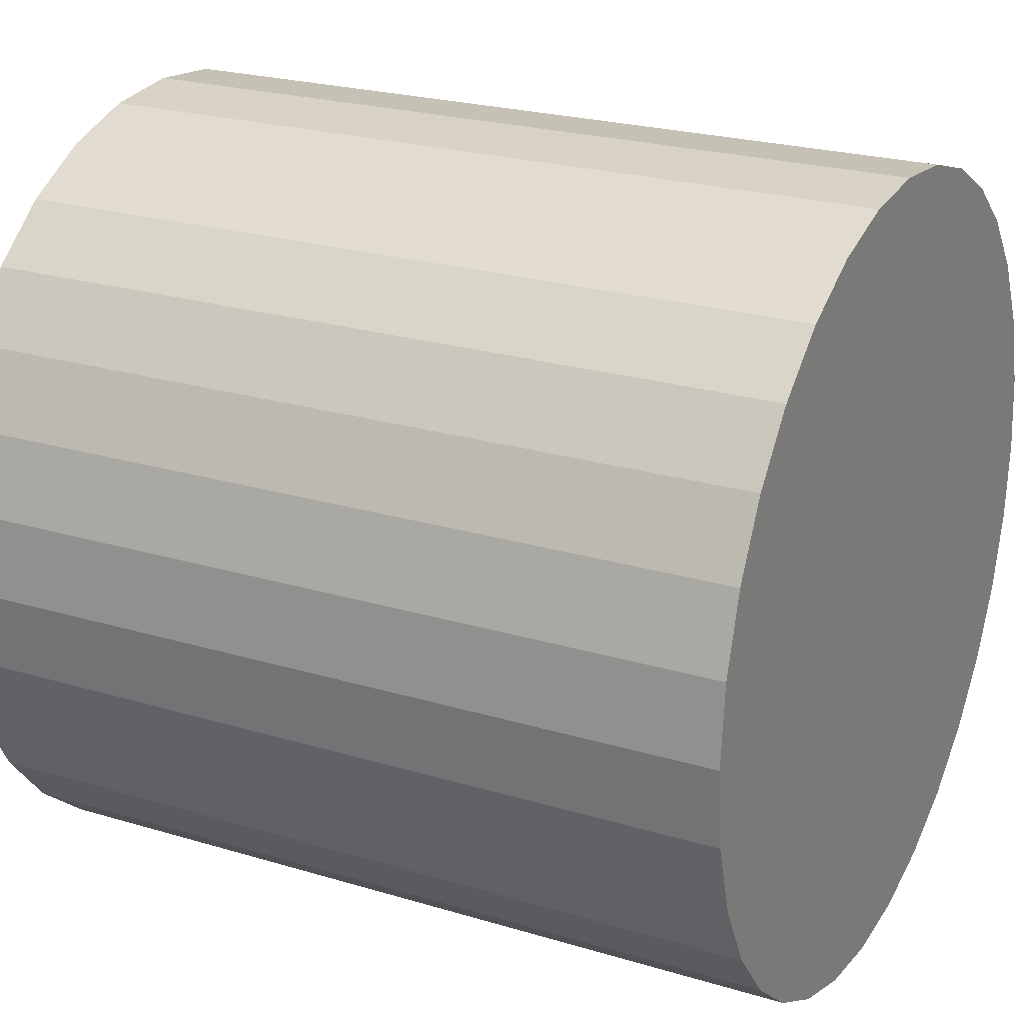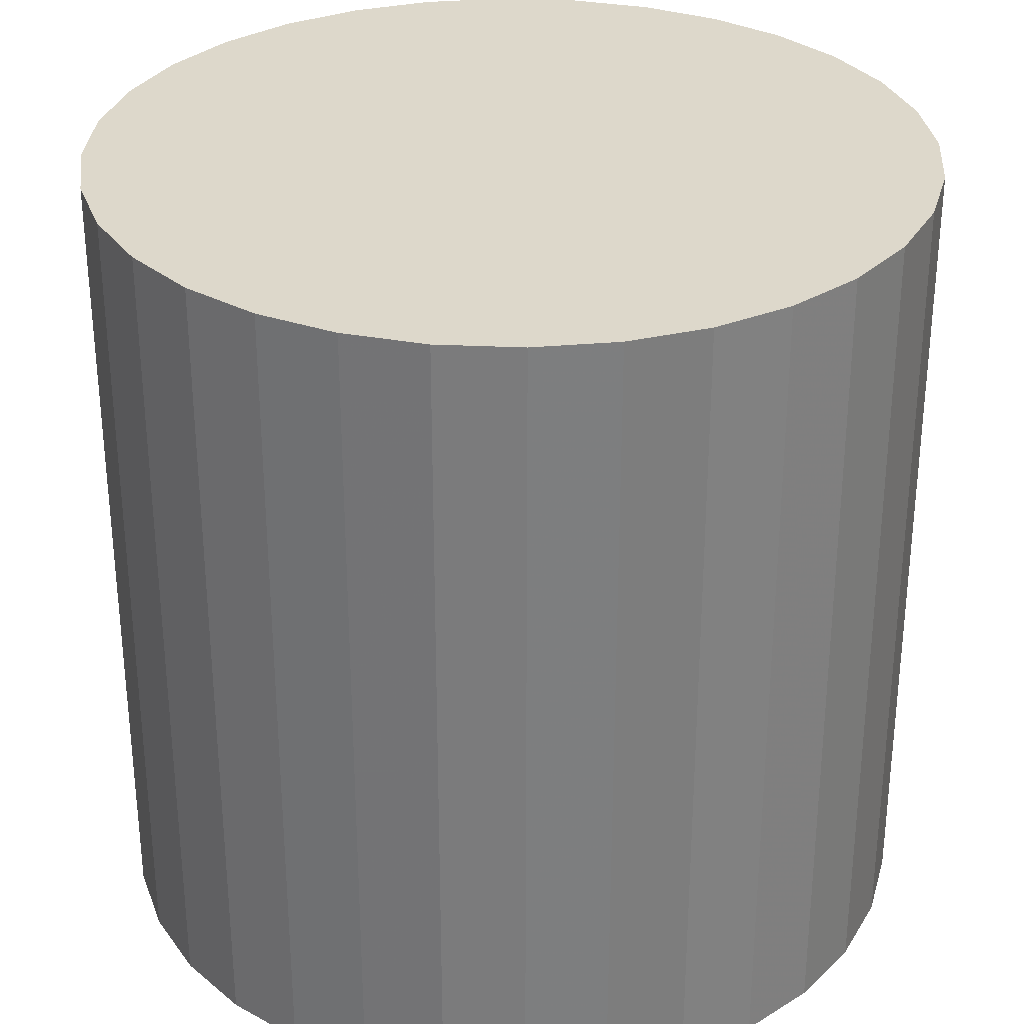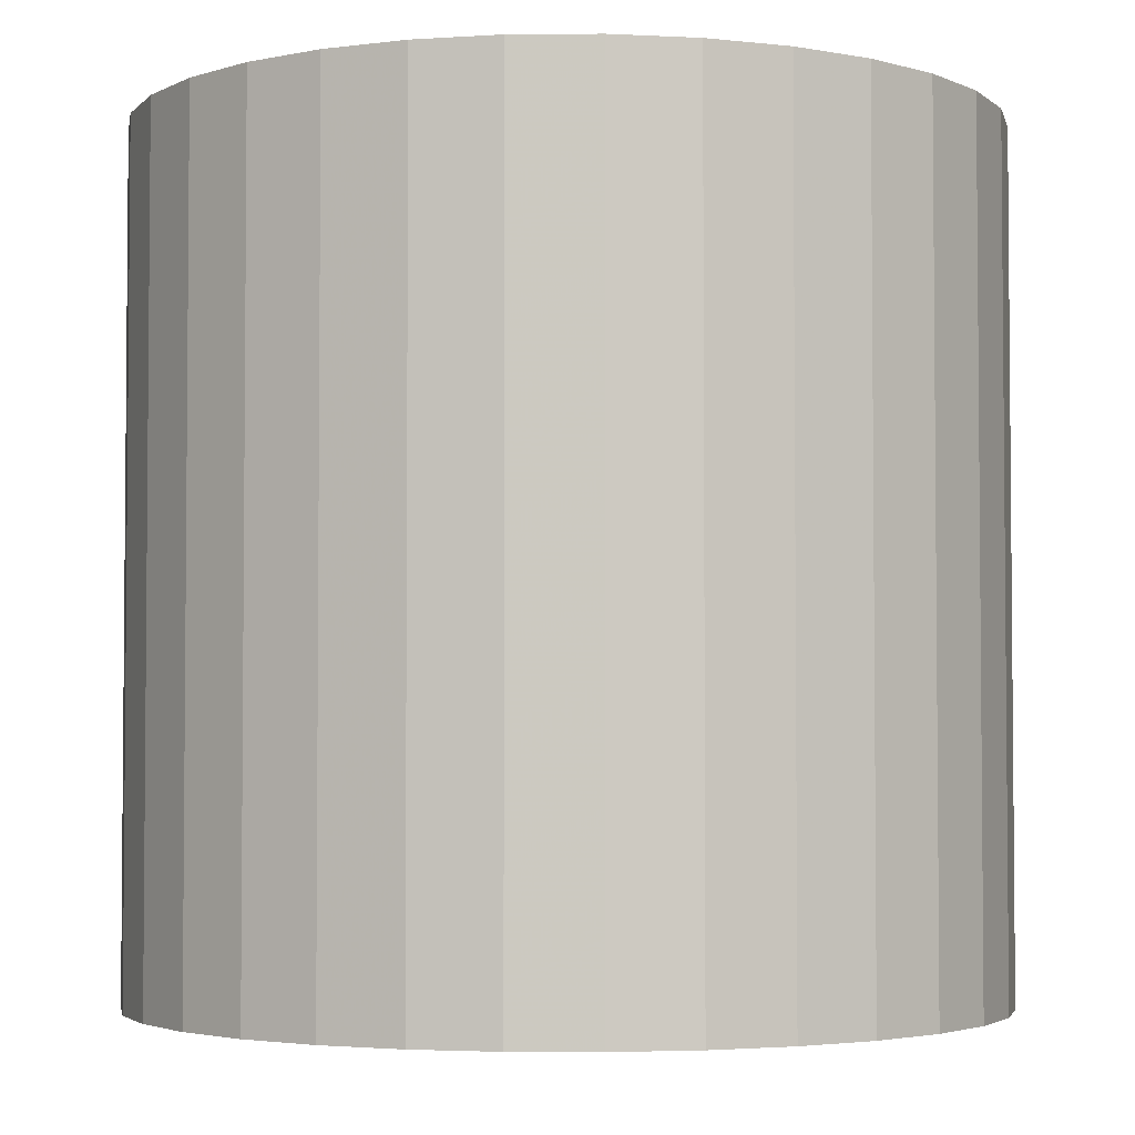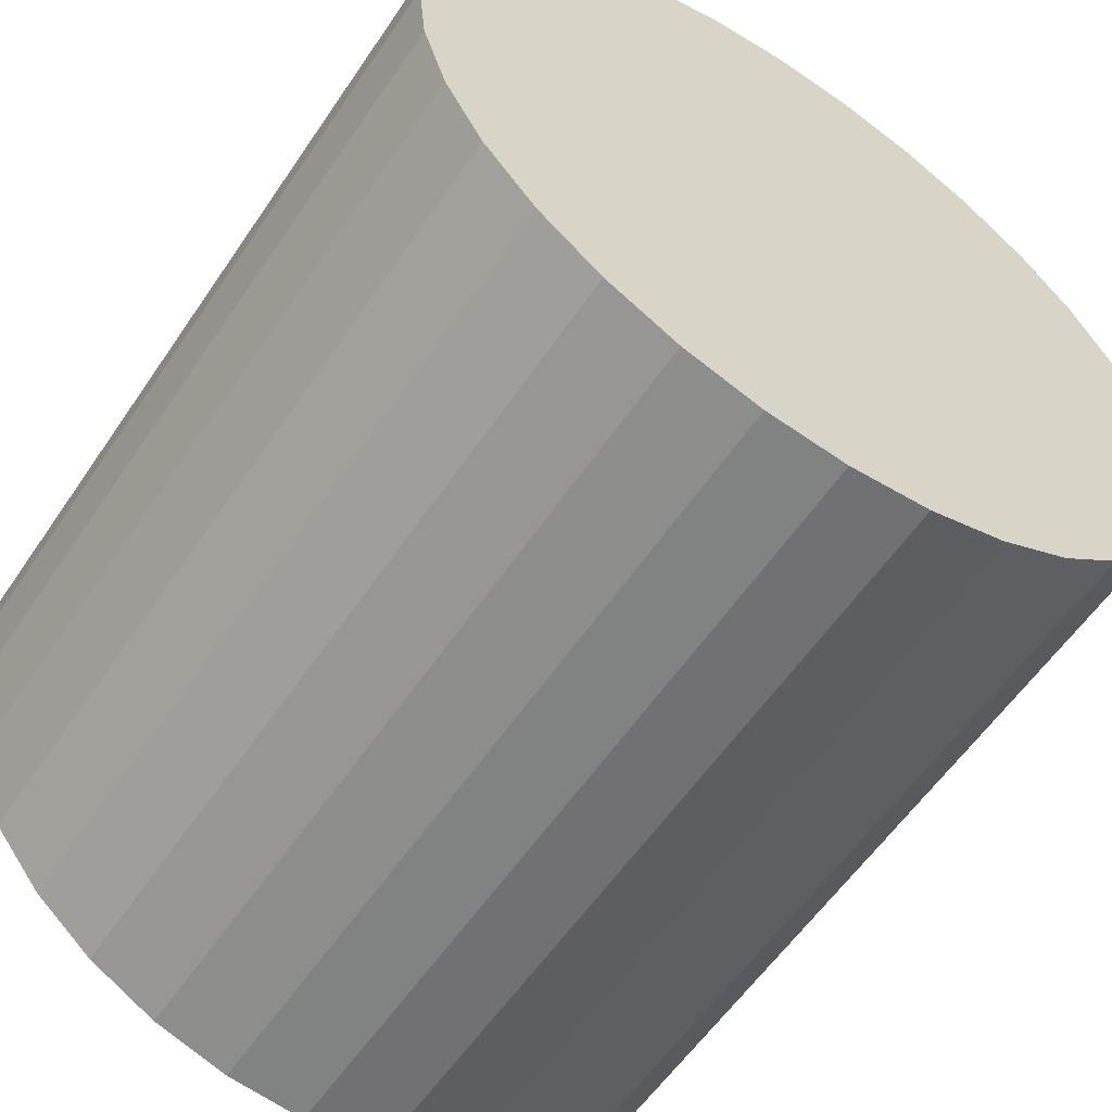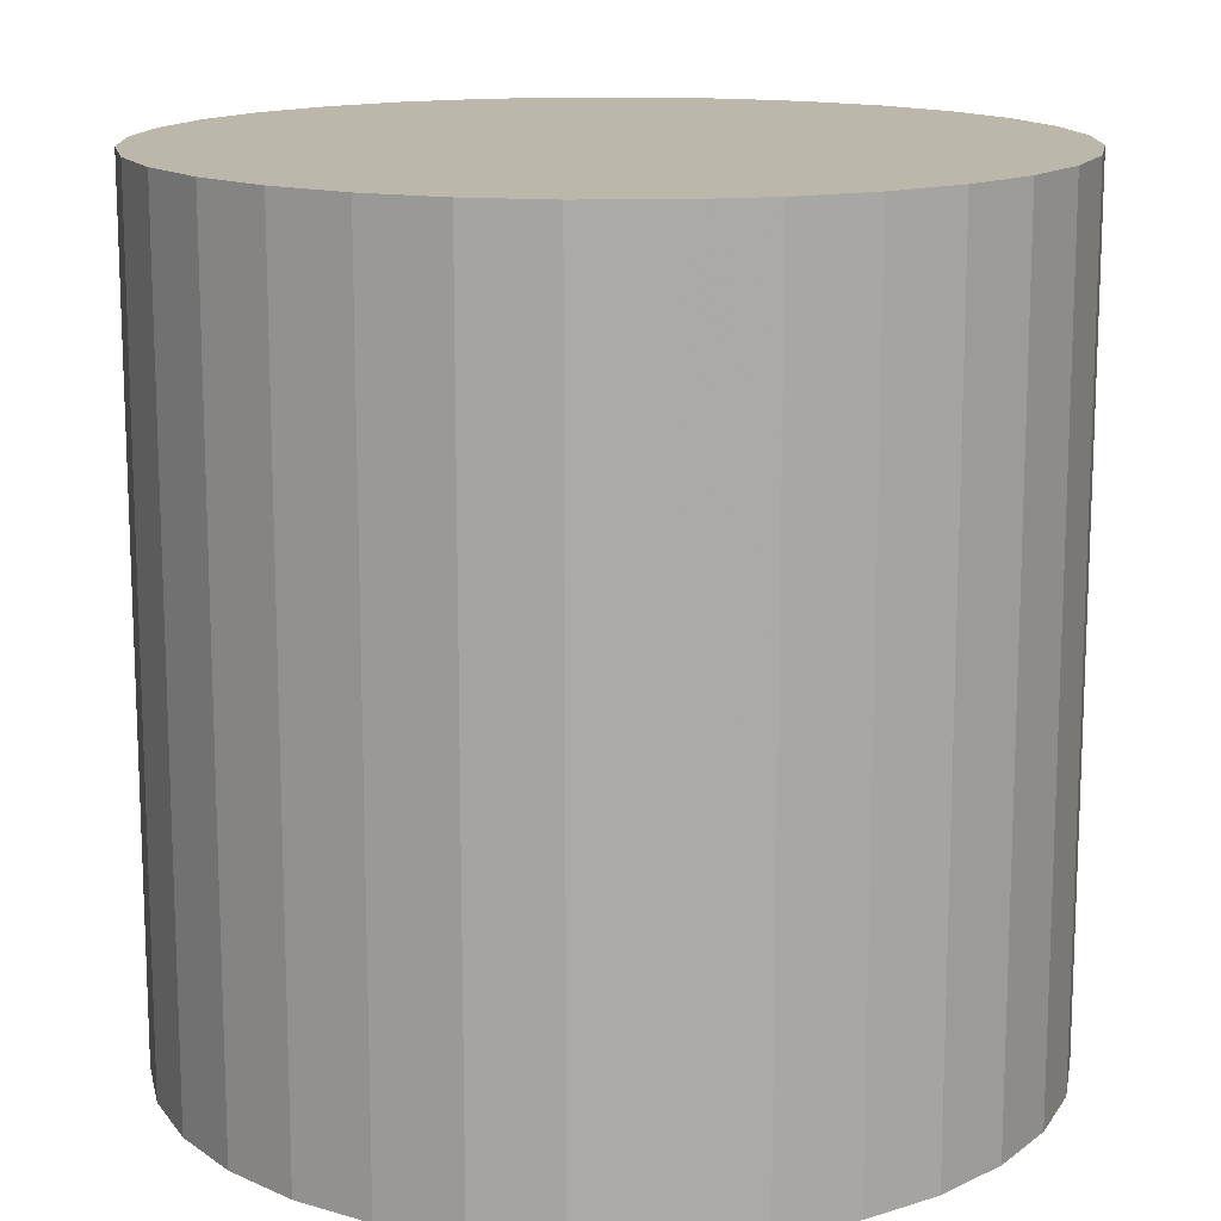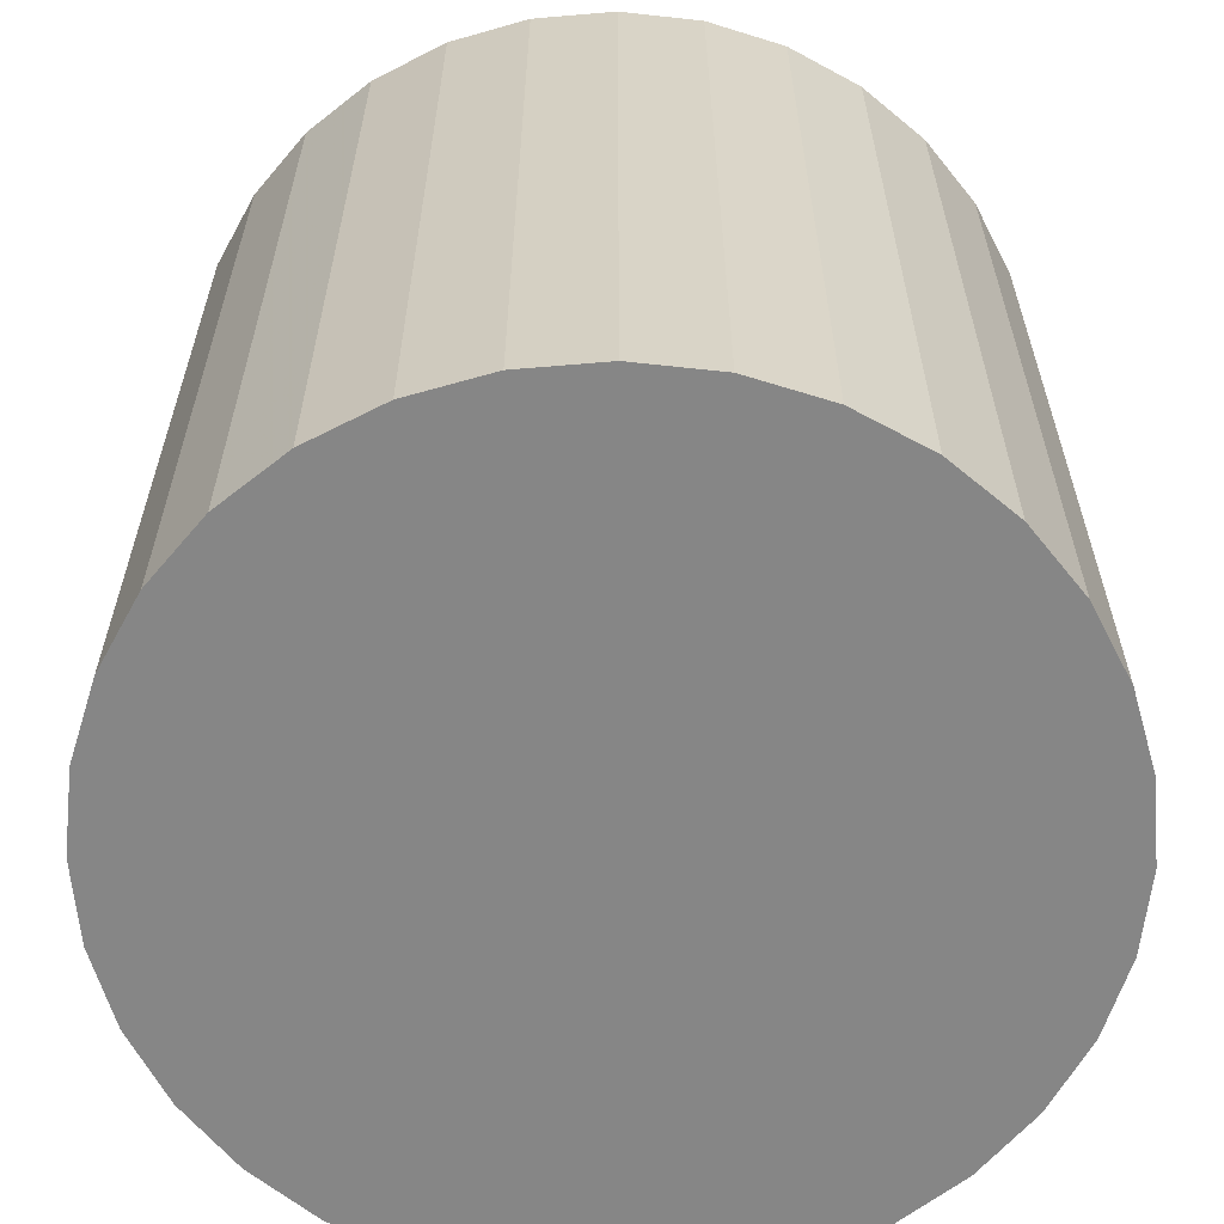
<metadata>
{"format":"obj","ext":"obj","renderer":"f3d","projection":"perspective","resolution":1024,"background":"white","views":[{"elev":23.4,"azim":-63.0,"up":"+Y"},{"elev":31.1,"azim":-69.3,"up":"+Z"},{"elev":-3.3,"azim":-4.2,"up":"+Z"},{"elev":-58.1,"azim":146.2,"up":"+Y"},{"elev":14.3,"azim":-40.3,"up":"+Z"},{"elev":-62.2,"azim":134.3,"up":"+Z"}]}
</metadata>
<code>
v 0 0 -0.02788
v 0.0282 0 -0.02788
v 0.0282 0 0.02788
v 0 0 0.02788
v 0.02766 0.005502 -0.02788
v 0.02766 0.005502 0.02788
v 0.02606 0.01079 -0.02788
v 0.02606 0.01079 0.02788
v 0.02345 0.01567 -0.02788
v 0.02345 0.01567 0.02788
v 0.01994 0.01994 -0.02788
v 0.01994 0.01994 0.02788
v 0.01567 0.02345 -0.02788
v 0.01567 0.02345 0.02788
v 0.01079 0.02606 -0.02788
v 0.01079 0.02606 0.02788
v 0.005502 0.02766 -0.02788
v 0.005502 0.02766 0.02788
v 0 0.0282 -0.02788
v 0 0.0282 0.02788
v -0.005502 0.02766 -0.02788
v -0.005502 0.02766 0.02788
v -0.01079 0.02606 -0.02788
v -0.01079 0.02606 0.02788
v -0.01567 0.02345 -0.02788
v -0.01567 0.02345 0.02788
v -0.01994 0.01994 -0.02788
v -0.01994 0.01994 0.02788
v -0.02345 0.01567 -0.02788
v -0.02345 0.01567 0.02788
v -0.02606 0.01079 -0.02788
v -0.02606 0.01079 0.02788
v -0.02766 0.005502 -0.02788
v -0.02766 0.005502 0.02788
v -0.0282 0 -0.02788
v -0.0282 0 0.02788
v -0.02766 -0.005502 -0.02788
v -0.02766 -0.005502 0.02788
v -0.02606 -0.01079 -0.02788
v -0.02606 -0.01079 0.02788
v -0.02345 -0.01567 -0.02788
v -0.02345 -0.01567 0.02788
v -0.01994 -0.01994 -0.02788
v -0.01994 -0.01994 0.02788
v -0.01567 -0.02345 -0.02788
v -0.01567 -0.02345 0.02788
v -0.01079 -0.02606 -0.02788
v -0.01079 -0.02606 0.02788
v -0.005502 -0.02766 -0.02788
v -0.005502 -0.02766 0.02788
v -0 -0.0282 -0.02788
v -0 -0.0282 0.02788
v 0.005502 -0.02766 -0.02788
v 0.005502 -0.02766 0.02788
v 0.01079 -0.02606 -0.02788
v 0.01079 -0.02606 0.02788
v 0.01567 -0.02345 -0.02788
v 0.01567 -0.02345 0.02788
v 0.01994 -0.01994 -0.02788
v 0.01994 -0.01994 0.02788
v 0.02345 -0.01567 -0.02788
v 0.02345 -0.01567 0.02788
v 0.02606 -0.01079 -0.02788
v 0.02606 -0.01079 0.02788
v 0.02766 -0.005502 -0.02788
v 0.02766 -0.005502 0.02788
f 2 1 5
f 2 5 3
f 3 5 6
f 3 6 4
f 5 1 7
f 5 7 6
f 6 7 8
f 6 8 4
f 7 1 9
f 7 9 8
f 8 9 10
f 8 10 4
f 9 1 11
f 9 11 10
f 10 11 12
f 10 12 4
f 11 1 13
f 11 13 12
f 12 13 14
f 12 14 4
f 13 1 15
f 13 15 14
f 14 15 16
f 14 16 4
f 15 1 17
f 15 17 16
f 16 17 18
f 16 18 4
f 17 1 19
f 17 19 18
f 18 19 20
f 18 20 4
f 19 1 21
f 19 21 20
f 20 21 22
f 20 22 4
f 21 1 23
f 21 23 22
f 22 23 24
f 22 24 4
f 23 1 25
f 23 25 24
f 24 25 26
f 24 26 4
f 25 1 27
f 25 27 26
f 26 27 28
f 26 28 4
f 27 1 29
f 27 29 28
f 28 29 30
f 28 30 4
f 29 1 31
f 29 31 30
f 30 31 32
f 30 32 4
f 31 1 33
f 31 33 32
f 32 33 34
f 32 34 4
f 33 1 35
f 33 35 34
f 34 35 36
f 34 36 4
f 35 1 37
f 35 37 36
f 36 37 38
f 36 38 4
f 37 1 39
f 37 39 38
f 38 39 40
f 38 40 4
f 39 1 41
f 39 41 40
f 40 41 42
f 40 42 4
f 41 1 43
f 41 43 42
f 42 43 44
f 42 44 4
f 43 1 45
f 43 45 44
f 44 45 46
f 44 46 4
f 45 1 47
f 45 47 46
f 46 47 48
f 46 48 4
f 47 1 49
f 47 49 48
f 48 49 50
f 48 50 4
f 49 1 51
f 49 51 50
f 50 51 52
f 50 52 4
f 51 1 53
f 51 53 52
f 52 53 54
f 52 54 4
f 53 1 55
f 53 55 54
f 54 55 56
f 54 56 4
f 55 1 57
f 55 57 56
f 56 57 58
f 56 58 4
f 57 1 59
f 57 59 58
f 58 59 60
f 58 60 4
f 59 1 61
f 59 61 60
f 60 61 62
f 60 62 4
f 61 1 63
f 61 63 62
f 62 63 64
f 62 64 4
f 63 1 65
f 63 65 64
f 64 65 66
f 64 66 4
f 65 1 2
f 65 2 66
f 66 2 3
f 66 3 4

</code>
